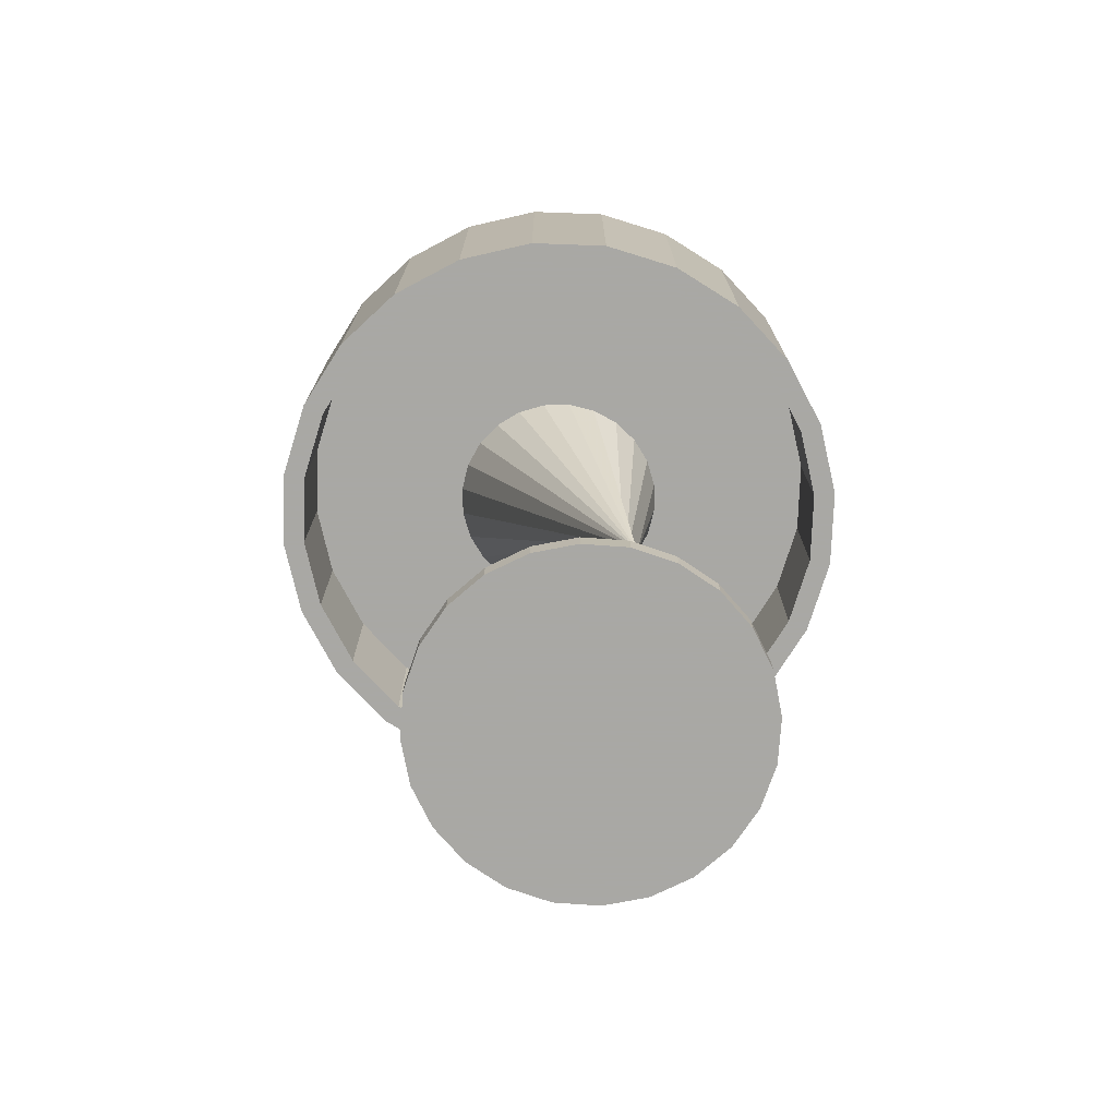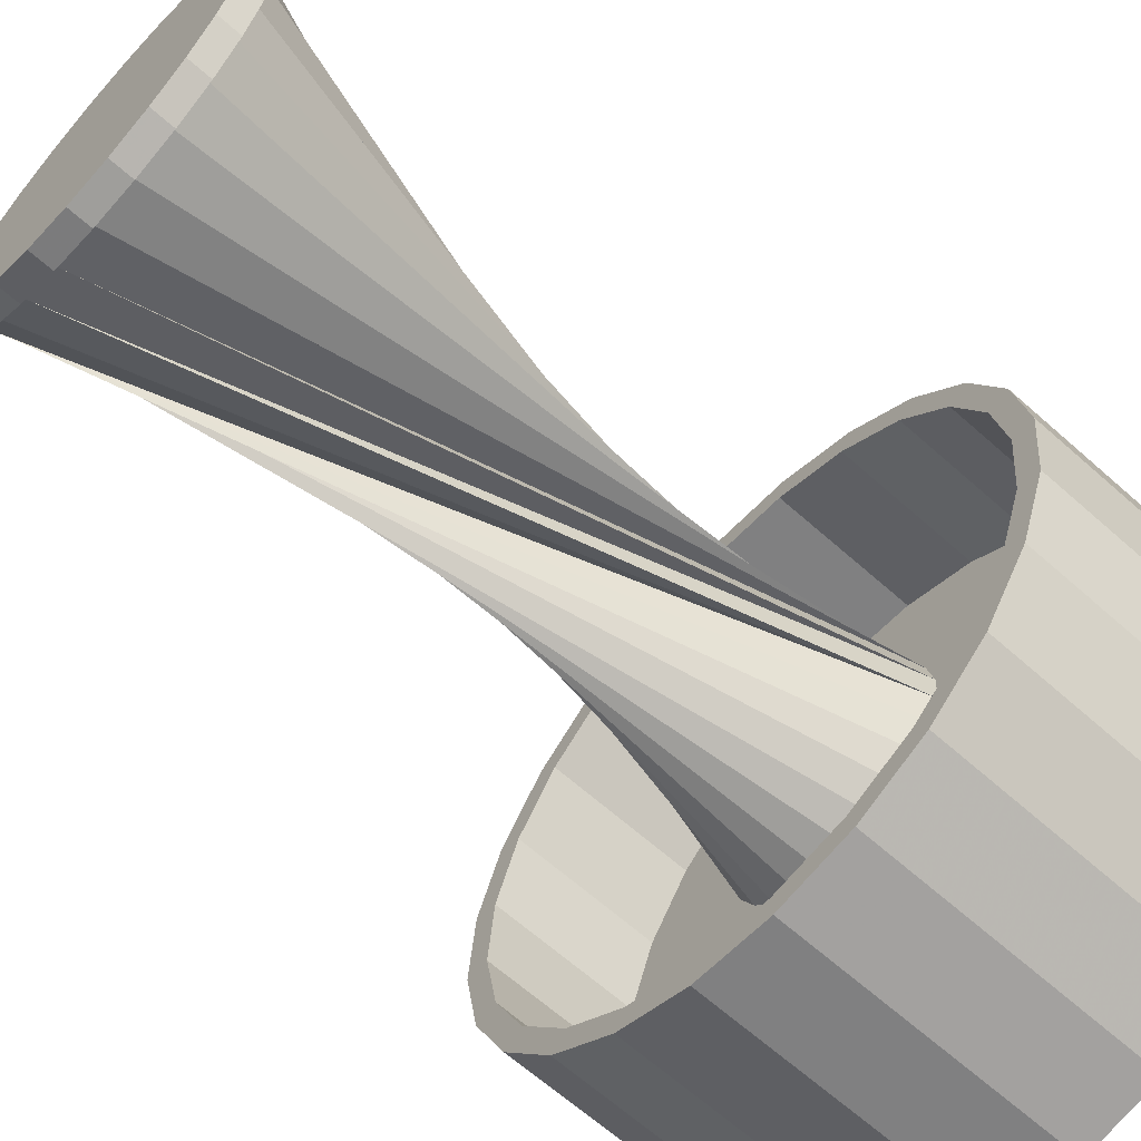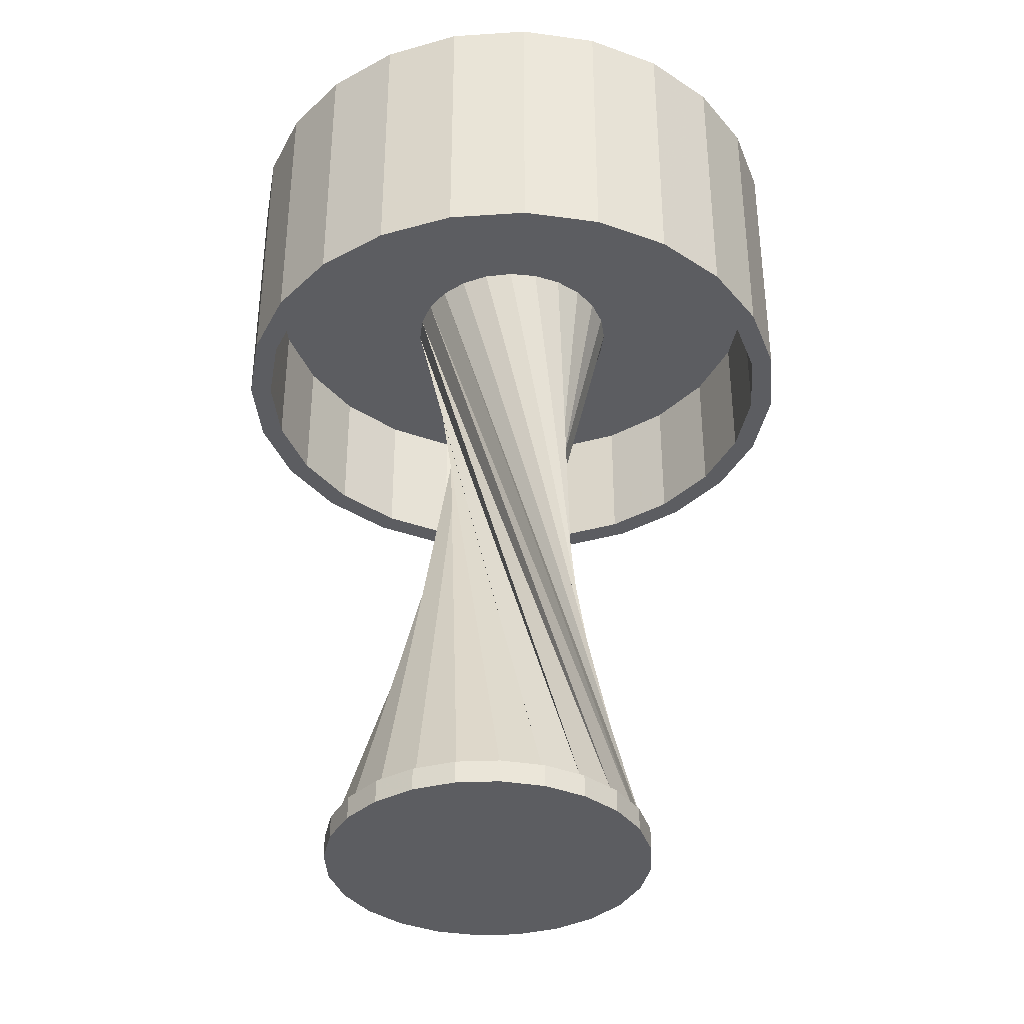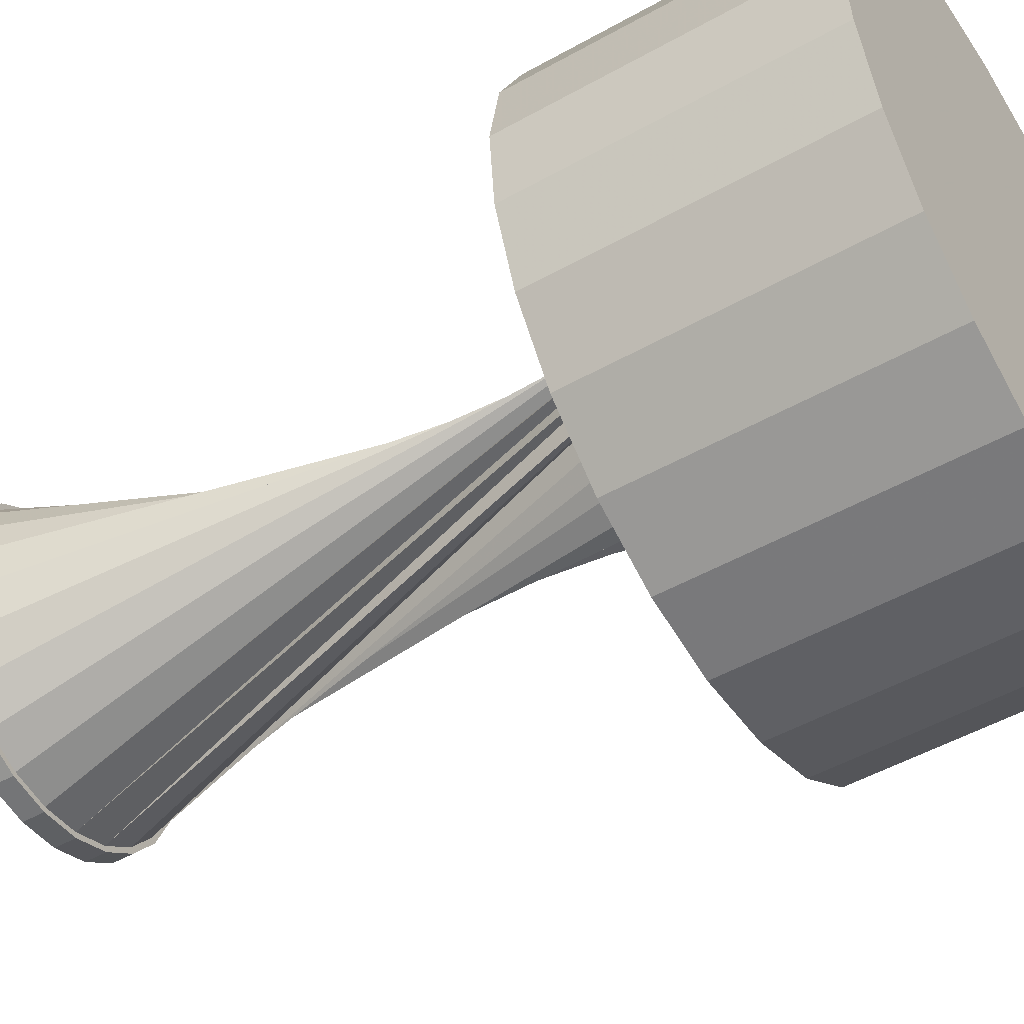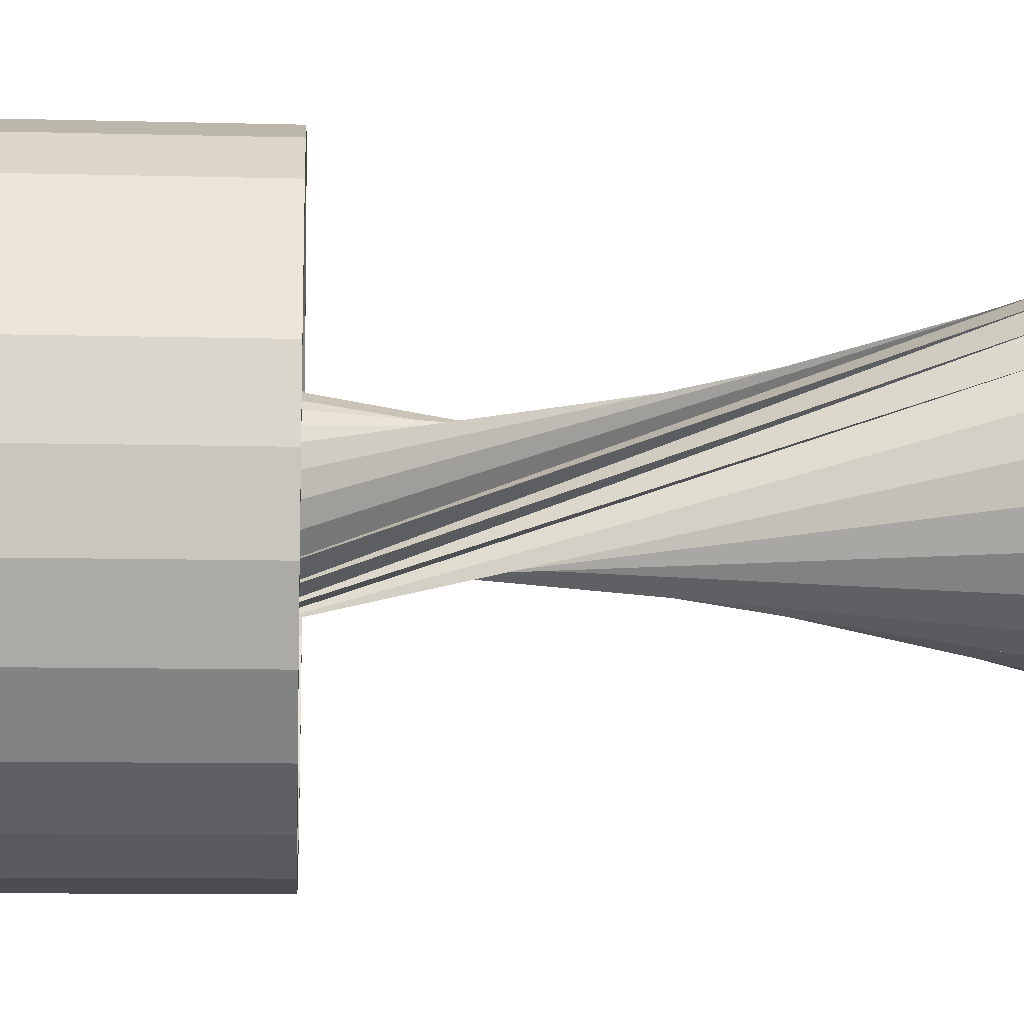
<metadata>
{"format":"obj","ext":"obj","renderer":"f3d","projection":"perspective","resolution":1024,"background":"white","views":[{"elev":-75.0,"azim":78.4,"up":"+Z"},{"elev":-64.8,"azim":-131.9,"up":"+Y"},{"elev":-36.8,"azim":-109.5,"up":"+Z"},{"elev":-50.5,"azim":-58.4,"up":"+Y"},{"elev":-10.2,"azim":86.2,"up":"+Y"}]}
</metadata>
<code>
v -0.04186 -0.01262 -0.1181
v -0.04606 -0.002488 -0.1123
v -0.04606 -0.002488 -0.1181
v -0.04186 -0.01262 -0.1123
v -0.03518 -0.02133 -0.1181
v -0.03518 -0.02133 -0.1123
v -0.02648 -0.028 -0.1123
v -0.02648 -0.028 -0.1181
v -0.01634 -0.0322 -0.1123
v -0.01634 -0.0322 -0.1181
v -0.005468 -0.03363 -0.1123
v -0.005468 -0.03363 -0.1181
v 0.005407 -0.0322 -0.1123
v 0.005407 -0.0322 -0.1181
v 0.01554 -0.028 -0.1123
v 0.01554 -0.028 -0.1181
v 0.02424 -0.02133 -0.1123
v 0.02424 -0.02133 -0.1181
v 0.03092 -0.01262 -0.1181
v 0.03092 -0.01262 -0.1123
v 0.03512 -0.002488 -0.1181
v 0.03512 -0.002488 -0.1123
v 0.03655 0.008388 -0.1181
v 0.03655 0.008388 -0.1123
v 0.03512 0.01926 -0.1181
v 0.03512 0.01926 -0.1123
v 0.03092 0.0294 -0.1181
v 0.03092 0.0294 -0.1123
v 0.02424 0.0381 -0.1181
v 0.02424 0.0381 -0.1123
v 0.01554 0.04478 -0.1123
v 0.01554 0.04478 -0.1181
v 0.005407 0.04898 -0.1123
v 0.005407 0.04898 -0.1181
v -0.005468 0.05041 -0.1123
v -0.005468 0.05041 -0.1181
v -0.01634 0.04898 -0.1123
v -0.01634 0.04898 -0.1181
v -0.02648 0.04478 -0.1123
v -0.02648 0.04478 -0.1181
v -0.03518 0.0381 -0.1123
v -0.03518 0.0381 -0.1181
v -0.04186 0.0294 -0.1181
v -0.04186 0.0294 -0.1123
v -0.04606 0.01926 -0.1181
v -0.04606 0.01926 -0.1123
v -0.04749 0.008388 -0.1181
v -0.04749 0.008388 -0.1123
v 0.07697 0.01783 0.1181
v 0.07557 -0.02305 0.1181
v 0.07896 -0.002702 0.1181
v 0.07358 -0.002518 0.1181
v 0.07172 0.01661 0.1181
v 0.06973 0.03714 0.1181
v 0.06498 0.03461 0.1181
v 0.05774 0.05392 0.1181
v 0.05381 0.05025 0.1181
v 0.04182 0.06703 0.1181
v 0.03897 0.06246 0.1181
v 0.02305 0.07557 0.1181
v 0.02148 0.07042 0.1181
v 0.002702 0.07896 0.1181
v 0.002518 0.07358 0.1181
v -0.01661 0.07172 0.1181
v -0.01783 0.07697 0.1181
v -0.03461 0.06498 0.1181
v -0.03714 0.06973 0.1181
v -0.05025 0.05381 0.1181
v -0.05392 0.05774 0.1181
v -0.06246 0.03897 0.1181
v -0.06703 0.04182 0.1181
v -0.07042 0.02148 0.1181
v -0.07358 0.002518 0.1181
v -0.07557 0.02305 0.1181
v 0.07042 -0.02148 0.1181
v 0.06703 -0.04182 0.1181
v 0.06246 -0.03897 0.1181
v 0.05392 -0.05774 0.1181
v 0.05025 -0.05381 0.1181
v 0.03714 -0.06973 0.1181
v 0.03461 -0.06498 0.1181
v 0.01783 -0.07697 0.1181
v 0.01661 -0.07172 0.1181
v -0.002517 -0.07358 0.1181
v -0.002702 -0.07896 0.1181
v -0.02148 -0.07042 0.1181
v -0.02305 -0.07557 0.1181
v -0.03897 -0.06246 0.1181
v -0.04182 -0.06703 0.1181
v -0.05381 -0.05025 0.1181
v -0.05774 -0.05392 0.1181
v -0.06498 -0.03461 0.1181
v -0.06973 -0.03714 0.1181
v -0.07172 -0.01661 0.1181
v -0.07697 -0.01783 0.1181
v -0.07896 0.002702 0.1181
v 0.03368 -0.002103 -0.1123
v -0.02194 -0.01821 0.06784
v 0.03507 0.008388 -0.1123
v 0.005023 -0.03076 -0.1123
v -0.005468 -0.03215 -0.1123
v -0.02674 0.009891 0.06784
v -0.01596 -0.03076 -0.1123
v -0.02327 0.01648 0.06784
v -0.02574 -0.02672 -0.1123
v -0.01821 0.02194 0.06784
v -0.03413 -0.02027 -0.1123
v -0.01191 0.0259 0.06784
v -0.04057 -0.01188 -0.1123
v -0.004804 0.0281 0.06784
v -0.04462 -0.002103 -0.1123
v 0.002634 0.02839 0.06784
v -0.046 0.008388 -0.1123
v 0.009892 0.02674 0.06784
v 0.02194 0.01821 0.06784
v -0.04462 0.01888 -0.1123
v 0.0259 0.01191 0.06784
v -0.04057 0.02865 -0.1123
v 0.0281 0.004804 0.06784
v -0.03413 0.03705 -0.1123
v -0.02574 0.04349 -0.1123
v -0.01596 0.04754 -0.1123
v 0.02839 -0.002634 0.06784
v -0.005468 0.04892 -0.1123
v 0.02674 -0.009892 0.06784
v 0.005023 0.04754 -0.1123
v 0.02327 -0.01648 0.06784
v 0.0148 0.04349 -0.1123
v 0.01821 -0.02194 0.06784
v 0.02319 0.03705 -0.1123
v 0.01191 -0.0259 0.06784
v 0.02963 0.02865 -0.1123
v 0.004804 -0.0281 0.06784
v 0.03368 0.01888 -0.1123
v -0.002633 -0.02839 0.06784
v -0.009891 -0.02674 0.06784
v 0.0148 -0.02672 -0.1123
v -0.02839 0.002633 0.06784
v -0.01648 -0.02327 0.06784
v -0.0259 -0.01191 0.06784
v 0.01648 0.02327 0.06784
v -0.0281 -0.004804 0.06784
v 0.02963 -0.01188 -0.1123
v 0.02319 -0.02027 -0.1123
v -0.05774 -0.05392 0.04354
v -0.06973 -0.03714 0.04354
v -0.04182 -0.06703 0.04354
v -0.02305 -0.07557 0.04354
v -0.002702 -0.07896 0.04354
v 0.01783 -0.07697 0.04354
v 0.03714 -0.06973 0.04354
v 0.05392 -0.05774 0.04354
v 0.06703 -0.04182 0.04354
v 0.07557 -0.02305 0.04354
v 0.07896 -0.002702 0.04354
v 0.07697 0.01783 0.04354
v 0.06973 0.03714 0.04354
v 0.05774 0.05392 0.04354
v 0.04182 0.06703 0.04354
v 0.02305 0.07557 0.04354
v 0.002702 0.07896 0.04354
v -0.01783 0.07697 0.04354
v -0.03714 0.06973 0.04354
v -0.05392 0.05774 0.04354
v -0.06703 0.04182 0.04354
v -0.07557 0.02305 0.04354
v -0.07896 0.002702 0.04354
v -0.07697 -0.01783 0.04354
v 0.06994 -0.02133 0.04354
v 0.07308 -0.002501 0.04354
v 0.06204 -0.0387 0.04354
v 0.0499 -0.05344 0.04354
v 0.03437 -0.06454 0.04354
v 0.0165 -0.07123 0.04354
v -0.0025 -0.07308 0.04354
v -0.02133 -0.06994 0.04354
v -0.0387 -0.06204 0.04354
v -0.05344 -0.0499 0.04354
v -0.06454 -0.03437 0.04354
v -0.07123 -0.0165 0.04354
v -0.07308 0.0025 0.04354
v 0.07123 0.0165 0.04354
v 0.06454 0.03437 0.04354
v 0.05344 0.0499 0.04354
v 0.0387 0.06204 0.04354
v 0.02133 0.06994 0.04354
v 0.002501 0.07308 0.04354
v -0.0165 0.07123 0.04354
v -0.03437 0.06454 0.04354
v -0.0499 0.05344 0.04354
v -0.06204 0.0387 0.04354
v -0.06994 0.02133 0.04354
v -0.05344 -0.0499 0.08083
v -0.0387 -0.06204 0.08083
v -0.02133 -0.06994 0.08083
v -0.0025 -0.07308 0.08083
v 0.0165 -0.07123 0.08083
v 0.03437 -0.06454 0.08083
v 0.0499 -0.05344 0.08083
v 0.06204 -0.0387 0.08083
v 0.06994 -0.02133 0.08083
v 0.07308 -0.002501 0.08083
v 0.07123 0.0165 0.08083
v 0.06454 0.03437 0.08083
v 0.05344 0.0499 0.08083
v 0.0387 0.06204 0.08083
v 0.02133 0.06994 0.08083
v 0.002501 0.07308 0.08083
v -0.0165 0.07123 0.08083
v -0.03437 0.06454 0.08083
v -0.0499 0.05344 0.08083
v -0.06204 0.0387 0.08083
v -0.06994 0.02133 0.08083
v -0.07308 0.0025 0.08083
v -0.06454 -0.03437 0.08083
v -0.07123 -0.0165 0.08083
f 1 2 3
f 2 1 4
f 5 4 1
f 4 5 6
f 5 7 6
f 7 5 8
f 8 9 7
f 9 8 10
f 10 11 9
f 11 10 12
f 12 13 11
f 13 12 14
f 14 15 13
f 15 14 16
f 16 17 15
f 17 16 18
f 19 17 18
f 17 19 20
f 21 20 19
f 20 21 22
f 23 22 21
f 22 23 24
f 19 25 21
f 21 25 23
f 25 24 23
f 26 22 24
f 24 25 26
f 19 27 25
f 27 26 25
f 26 27 28
f 18 29 19
f 19 29 27
f 29 28 27
f 28 29 30
f 29 31 30
f 14 32 16
f 16 32 18
f 18 32 29
f 31 29 32
f 32 33 31
f 14 34 32
f 33 32 34
f 34 35 33
f 12 36 14
f 14 36 34
f 35 34 36
f 36 37 35
f 8 38 10
f 10 38 12
f 12 38 36
f 37 36 38
f 38 39 37
f 8 40 38
f 39 38 40
f 40 41 39
f 5 42 8
f 8 42 40
f 41 40 42
f 1 43 5
f 5 43 42
f 43 41 42
f 41 43 44
f 3 45 1
f 1 45 43
f 45 44 43
f 44 45 46
f 45 3 47
f 47 46 45
f 48 3 2
f 2 46 48
f 3 48 47
f 46 47 48
f 49 50 51
f 49 52 50
f 49 53 52
f 54 53 49
f 54 55 53
f 56 55 54
f 56 57 55
f 58 57 56
f 58 59 57
f 60 59 58
f 60 61 59
f 62 61 60
f 62 63 61
f 62 64 63
f 65 64 62
f 65 66 64
f 67 66 65
f 67 68 66
f 69 68 67
f 69 70 68
f 71 70 69
f 71 72 70
f 71 73 72
f 73 71 74
f 75 50 52
f 53 75 52
f 55 75 53
f 75 76 50
f 57 77 55
f 55 77 75
f 77 76 75
f 77 78 76
f 59 79 57
f 57 79 77
f 79 78 77
f 79 80 78
f 61 81 59
f 59 81 79
f 81 80 79
f 81 82 80
f 63 83 61
f 61 83 81
f 83 82 81
f 64 84 63
f 63 84 83
f 84 82 83
f 84 85 82
f 66 86 64
f 64 86 84
f 86 85 84
f 86 87 85
f 68 88 66
f 66 88 86
f 88 87 86
f 88 89 87
f 70 90 68
f 68 90 88
f 90 89 88
f 90 91 89
f 72 92 70
f 70 92 90
f 92 91 90
f 92 93 91
f 94 72 73
f 72 94 92
f 94 93 92
f 74 95 73
f 73 95 94
f 94 95 93
f 95 74 96
f 97 20 22
f 99 22 26
f 97 22 99
f 99 98 97
f 101 11 13
f 101 13 100
f 102 101 100
f 103 9 11
f 103 11 101
f 104 101 102
f 104 103 101
f 105 7 9
f 105 9 103
f 104 98 106
f 106 103 104
f 106 105 103
f 107 6 7
f 107 7 105
f 108 105 106
f 108 107 105
f 109 4 6
f 109 6 107
f 110 107 108
f 110 109 107
f 111 2 4
f 111 4 109
f 112 109 110
f 112 111 109
f 46 2 113
f 113 2 111
f 114 111 112
f 114 113 111
f 46 116 44
f 116 46 113
f 116 113 115
f 116 115 117
f 44 118 41
f 44 116 118
f 118 116 117
f 118 117 119
f 41 120 39
f 41 118 120
f 120 118 119
f 39 121 37
f 39 120 121
f 119 121 120
f 37 122 35
f 37 121 122
f 121 119 123
f 123 122 121
f 35 124 33
f 35 122 124
f 117 125 119
f 119 125 123
f 122 123 125
f 125 124 122
f 33 124 126
f 115 127 117
f 117 127 125
f 124 125 127
f 127 126 124
f 33 128 31
f 33 126 128
f 115 129 127
f 126 127 129
f 129 128 126
f 31 130 30
f 31 128 130
f 131 128 129
f 131 130 128
f 30 132 28
f 30 130 132
f 112 133 114
f 114 133 131
f 133 130 131
f 130 133 132
f 28 134 26
f 26 134 99
f 28 132 134
f 110 135 112
f 112 135 133
f 135 132 133
f 132 135 134
f 108 136 110
f 134 136 99
f 110 136 135
f 136 134 135
f 137 13 15
f 100 13 137
f 102 100 138
f 138 100 137
f 98 99 139
f 106 98 139
f 106 139 108
f 139 99 136
f 108 139 136
f 97 98 140
f 104 140 98
f 102 140 104
f 141 113 114
f 115 113 141
f 141 129 115
f 114 131 141
f 141 131 129
f 142 102 138
f 138 137 142
f 102 142 140
f 143 17 20
f 143 20 97
f 97 140 143
f 142 143 140
f 144 15 17
f 137 15 144
f 142 137 144
f 144 17 143
f 142 144 143
f 145 89 91
f 93 145 91
f 95 146 93
f 145 93 146
f 147 87 89
f 89 145 147
f 148 85 87
f 87 147 148
f 149 82 85
f 85 148 149
f 150 80 82
f 82 149 150
f 151 78 80
f 80 150 151
f 78 151 152
f 78 153 76
f 153 78 152
f 76 154 50
f 154 76 153
f 50 155 51
f 155 50 154
f 51 156 49
f 156 51 155
f 154 156 155
f 49 157 54
f 157 49 156
f 54 158 56
f 158 58 56
f 158 54 157
f 159 60 58
f 58 158 159
f 160 62 60
f 60 159 160
f 161 65 62
f 62 160 161
f 162 67 65
f 65 161 162
f 163 69 67
f 67 162 163
f 69 163 164
f 69 165 71
f 165 69 164
f 71 166 74
f 166 71 165
f 74 167 96
f 167 74 166
f 96 168 95
f 146 95 168
f 168 166 146
f 168 96 167
f 166 168 167
f 153 169 154
f 170 156 154
f 154 169 170
f 152 171 153
f 153 171 169
f 151 172 152
f 152 172 171
f 150 173 151
f 151 173 172
f 150 174 173
f 149 175 150
f 150 175 174
f 148 176 149
f 149 176 175
f 147 177 148
f 148 177 176
f 145 178 147
f 147 178 177
f 146 179 145
f 145 179 178
f 146 180 179
f 146 166 181
f 165 181 166
f 146 181 180
f 182 157 156
f 182 156 170
f 183 158 157
f 183 157 182
f 184 159 158
f 184 158 183
f 185 160 159
f 185 159 184
f 186 161 160
f 186 160 185
f 187 161 186
f 188 162 161
f 188 161 187
f 189 163 162
f 189 162 188
f 190 164 163
f 190 163 189
f 191 165 164
f 191 164 190
f 181 165 192
f 192 165 191
f 193 177 178
f 179 193 178
f 194 176 177
f 177 193 194
f 195 175 176
f 176 194 195
f 196 174 175
f 175 195 196
f 197 173 174
f 174 196 197
f 198 172 173
f 173 197 198
f 172 198 199
f 172 200 171
f 200 172 199
f 171 201 169
f 201 171 200
f 169 202 170
f 202 169 201
f 170 203 182
f 203 170 202
f 201 203 202
f 182 204 183
f 200 204 201
f 204 182 203
f 201 204 203
f 183 205 184
f 205 185 184
f 199 205 200
f 205 183 204
f 200 205 204
f 206 186 185
f 198 206 199
f 185 205 206
f 199 206 205
f 207 187 186
f 197 207 198
f 186 206 207
f 198 207 206
f 208 188 187
f 196 208 197
f 187 207 208
f 197 208 207
f 209 189 188
f 195 209 196
f 188 208 209
f 196 209 208
f 210 190 189
f 194 210 195
f 189 209 210
f 195 210 209
f 193 211 194
f 190 210 211
f 194 211 210
f 190 212 191
f 212 190 211
f 193 212 211
f 191 213 192
f 213 191 212
f 192 214 181
f 214 192 213
f 180 215 179
f 193 179 215
f 215 212 193
f 215 213 212
f 181 216 180
f 216 181 214
f 213 216 214
f 215 180 216
f 216 213 215

</code>
